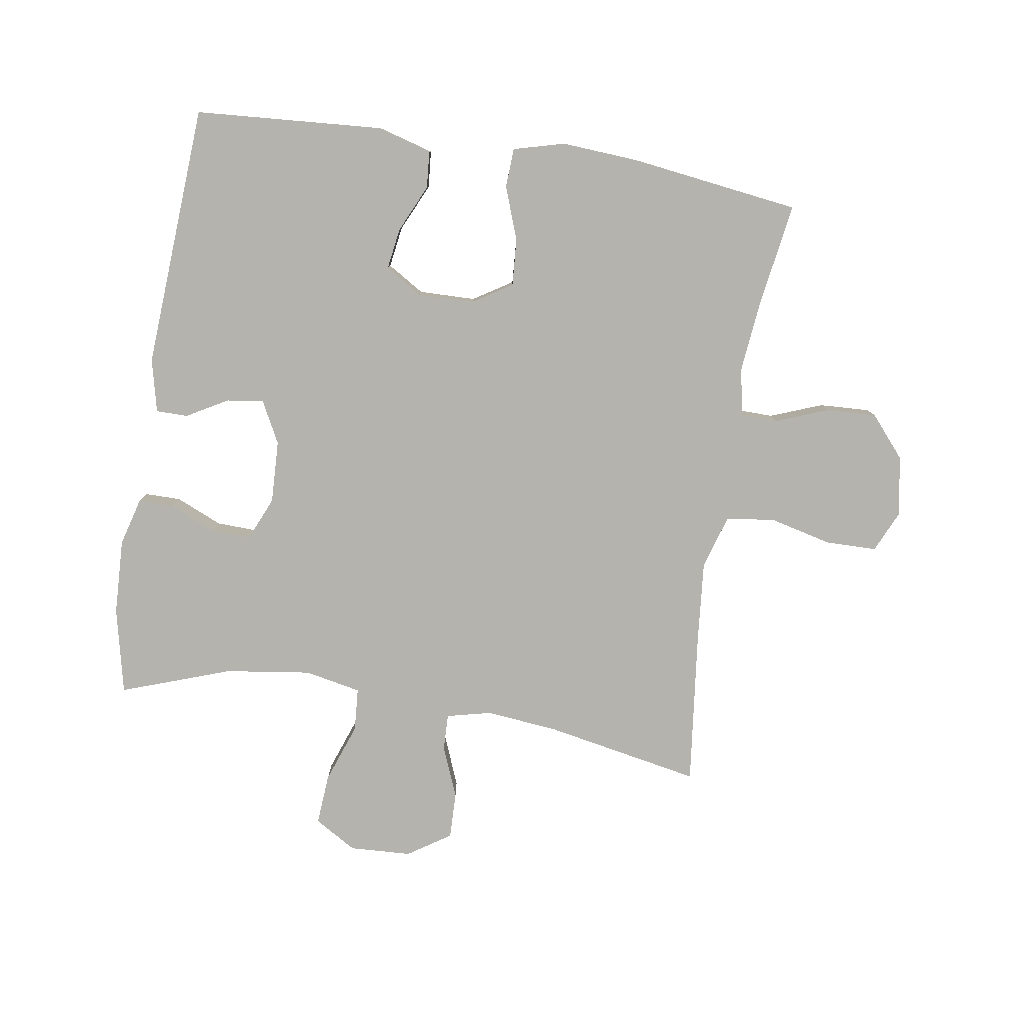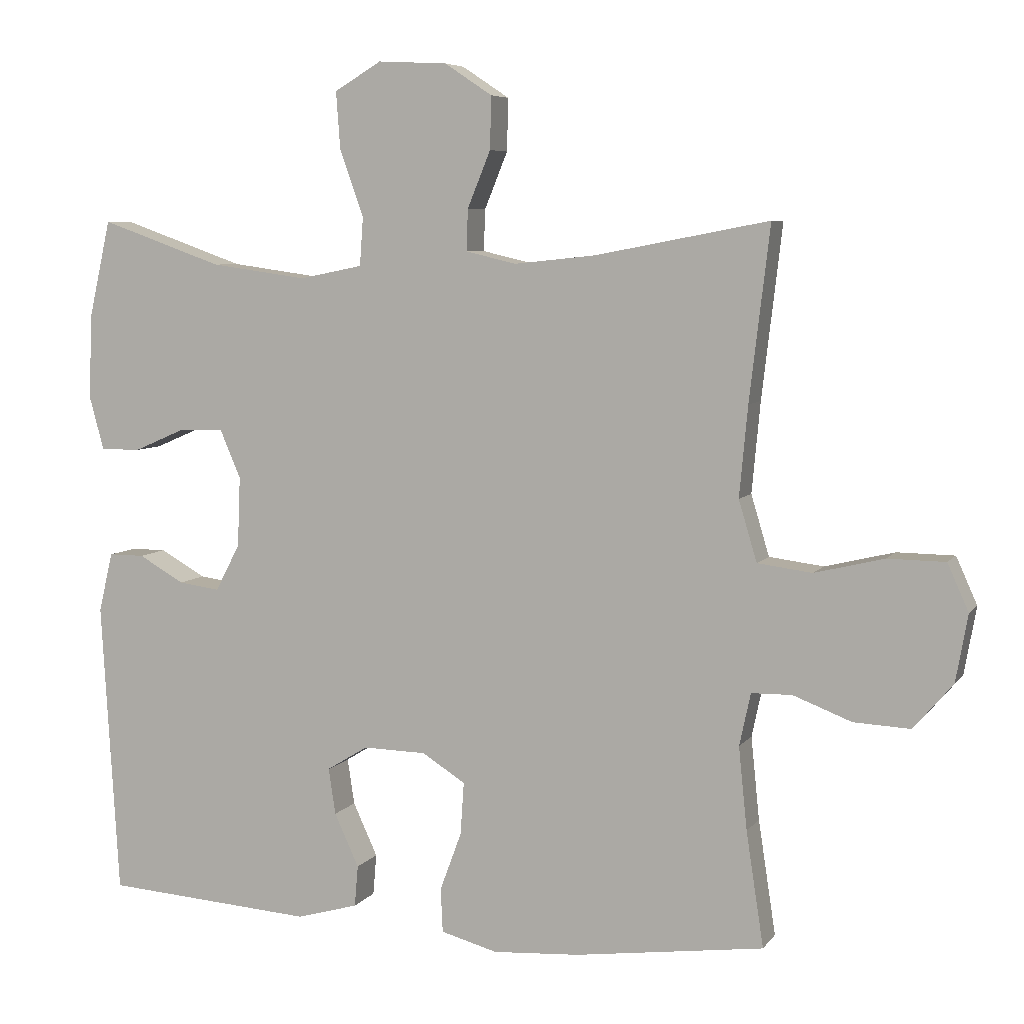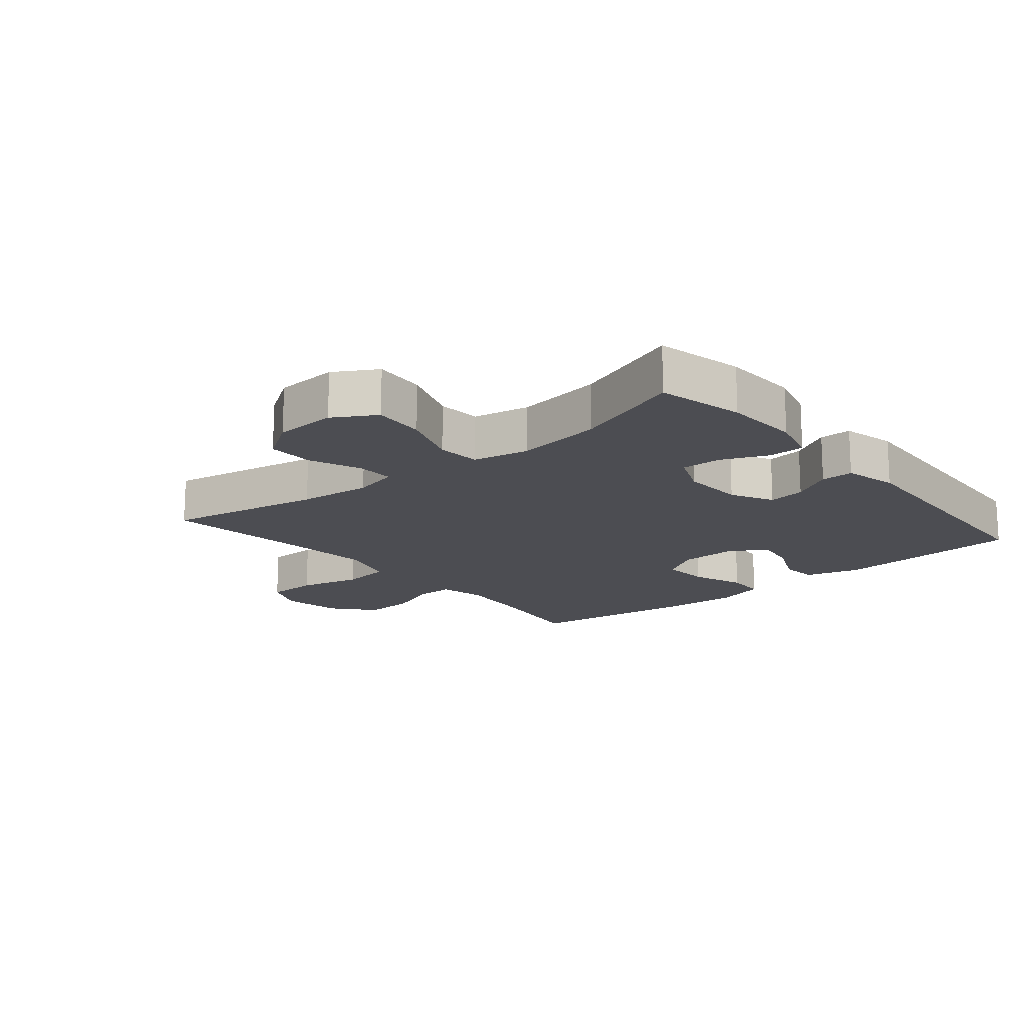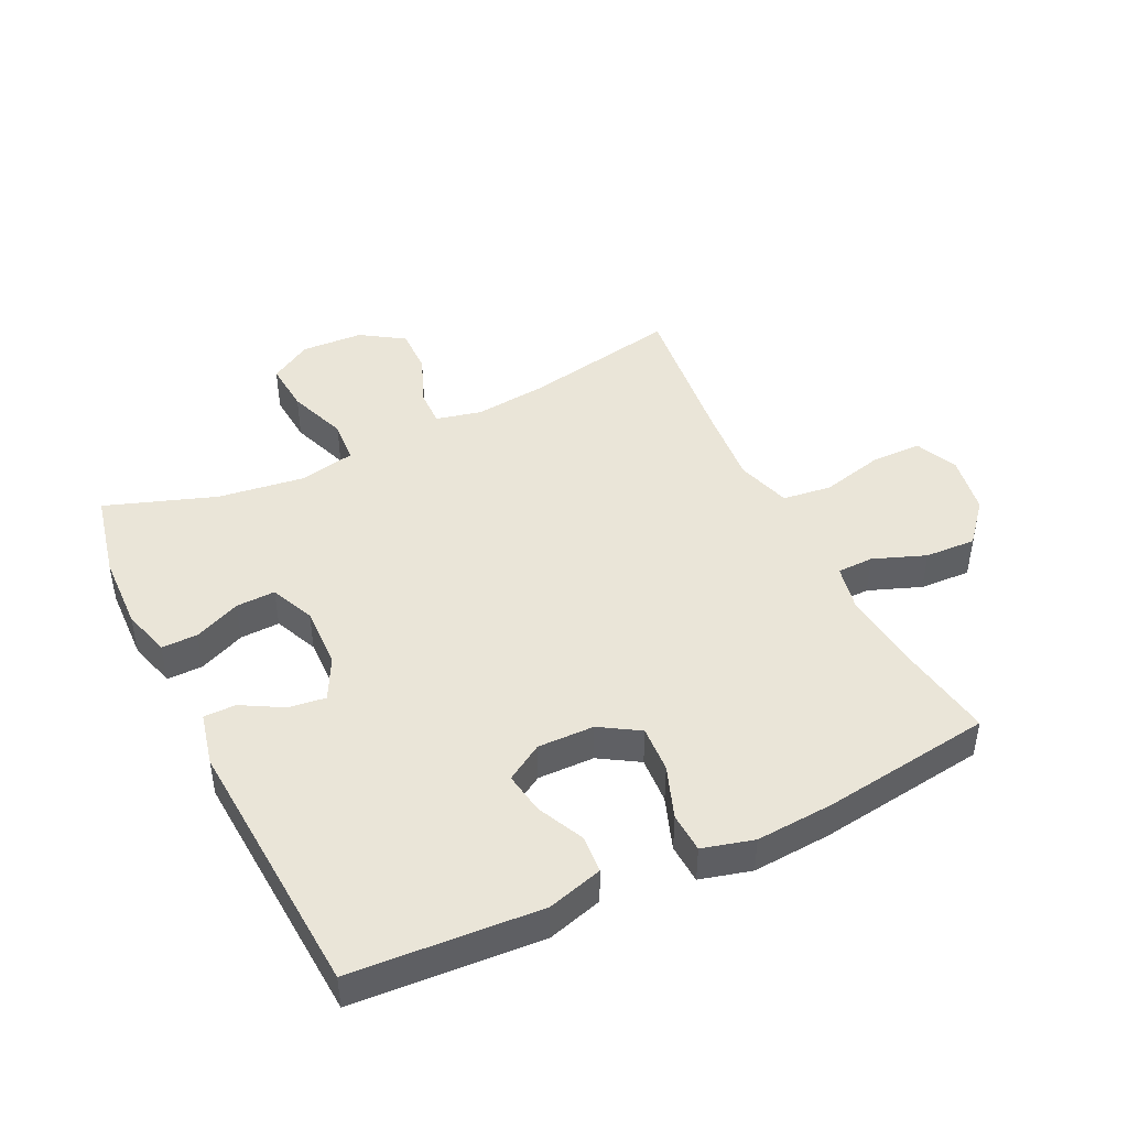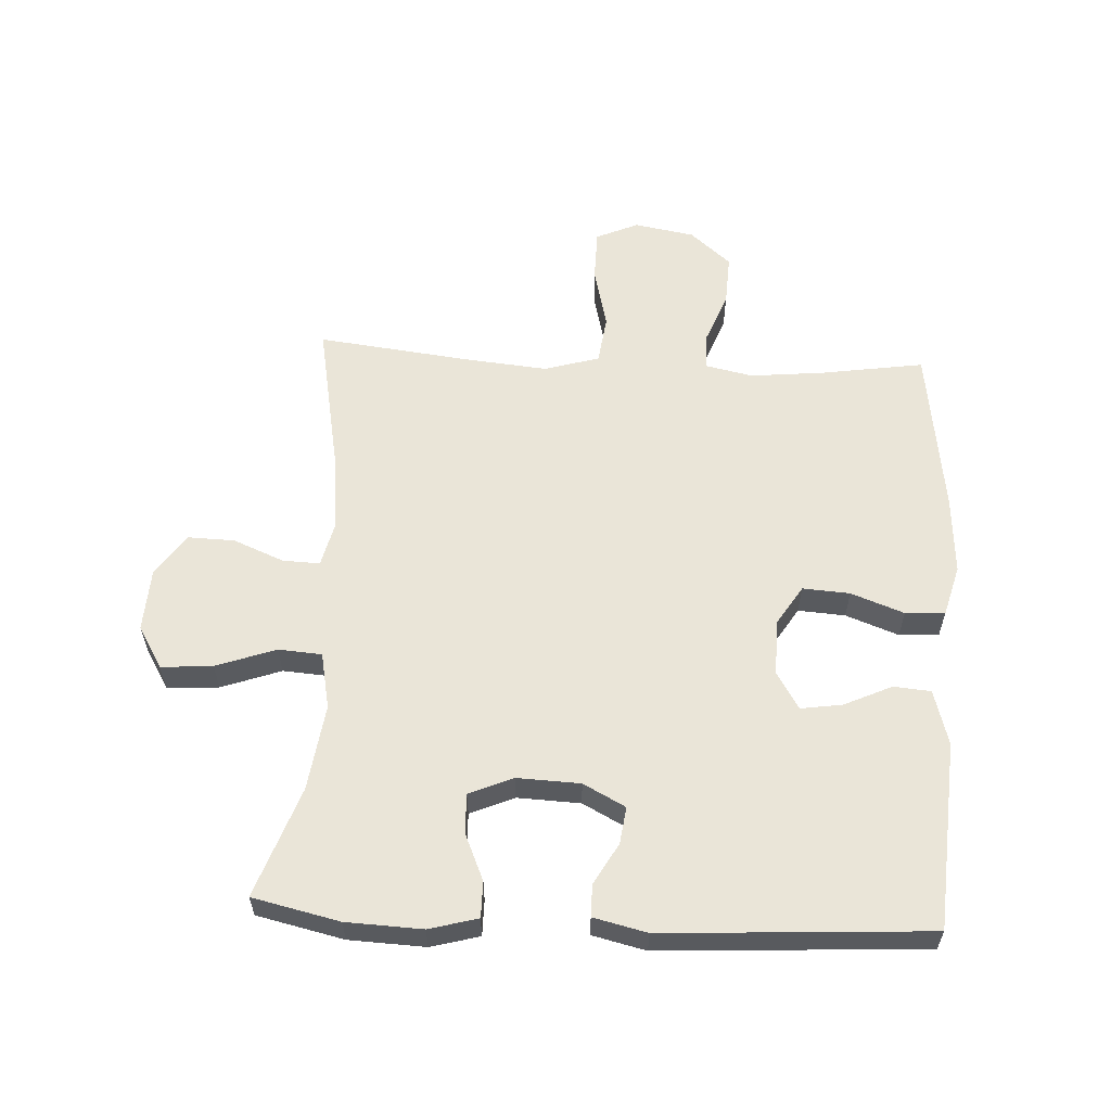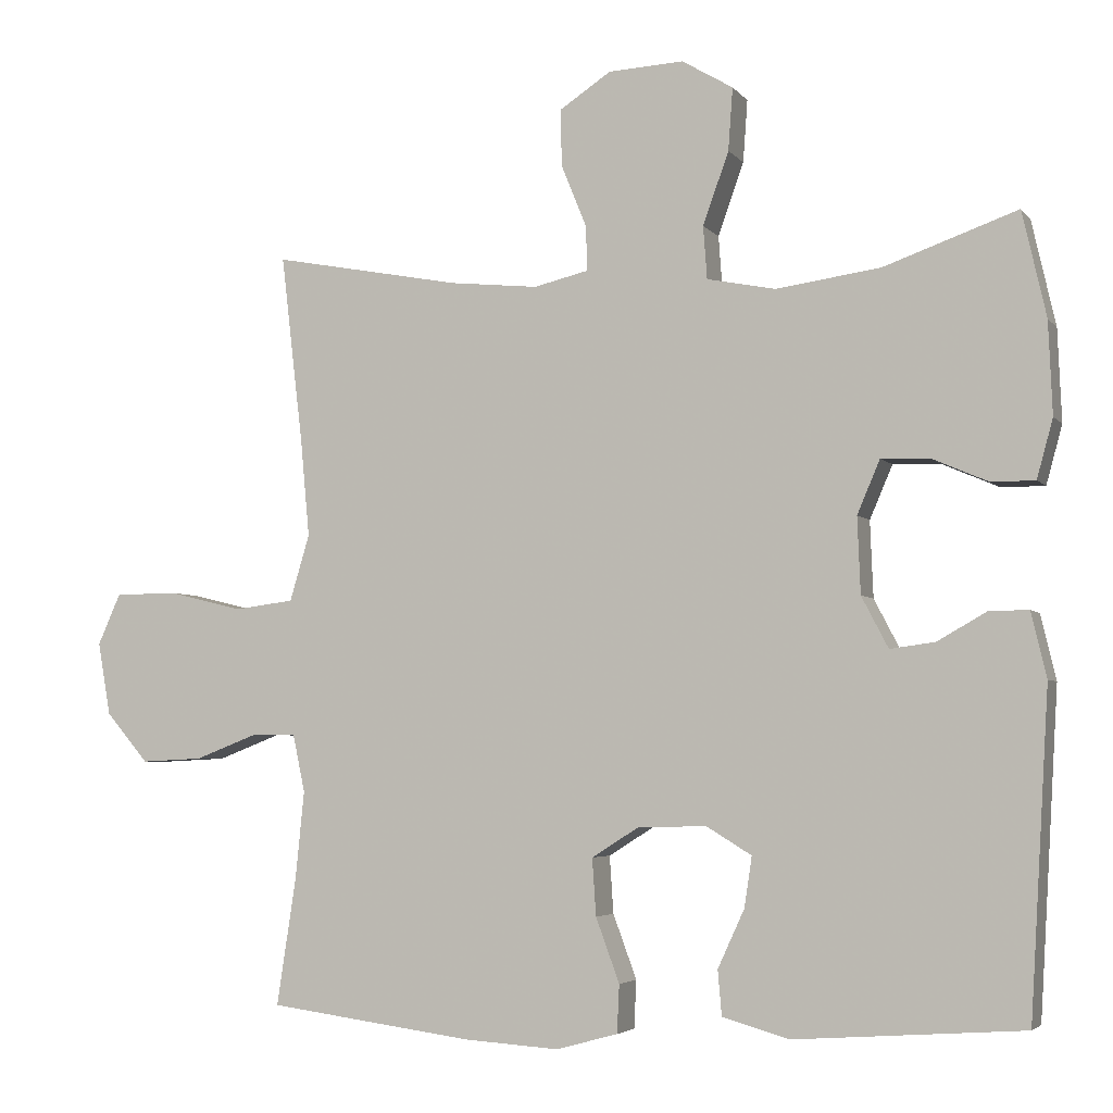
<metadata>
{"format":"obj","ext":"obj","renderer":"f3d","projection":"perspective","resolution":1024,"background":"white","views":[{"elev":-80.0,"azim":171.0,"up":"+Y"},{"elev":6.4,"azim":-160.4,"up":"+Z"},{"elev":-16.3,"azim":40.0,"up":"+Y"},{"elev":44.8,"azim":153.9,"up":"+Y"},{"elev":58.9,"azim":93.0,"up":"+Y"},{"elev":-4.3,"azim":19.7,"up":"+Z"}]}
</metadata>
<code>
v -0.5 0.07 -0.5
v -0.475 0.07 -0.336
v -0.463 0.07 -0.218
v -0.479 0.07 -0.143
v -0.537 0.07 -0.142
v -0.62 0.07 -0.174
v -0.701 0.07 -0.178
v -0.757 0.07 -0.113
v -0.774 0.07 -0.017
v -0.744 0.07 0.05
v -0.662 0.07 0.051
v -0.563 0.07 0.027
v -0.485 0.07 0.037
v -0.459 0.07 0.124
v -0.471 0.07 0.253
v -0.5 0.07 0.5
v -0.252 0.07 0.453
v -0.136 0.07 0.441
v -0.064 0.07 0.458
v -0.066 0.07 0.517
v -0.099 0.07 0.598
v -0.101 0.07 0.673
v -0.033 0.07 0.718
v 0.066 0.07 0.723
v 0.133 0.07 0.683
v 0.127 0.07 0.601
v 0.093 0.07 0.506
v 0.098 0.07 0.437
v 0.188 0.07 0.419
v 0.325 0.07 0.438
v 0.5 0.07 0.5
v 0.531 0.07 0.362
v 0.536 0.07 0.241
v 0.515 0.07 0.164
v 0.458 0.07 0.164
v 0.384 0.07 0.196
v 0.321 0.07 0.198
v 0.291 0.07 0.128
v 0.295 0.07 0.028
v 0.33 0.07 -0.039
v 0.389 0.07 -0.031
v 0.454 0.07 0.006
v 0.505 0.07 0.006
v 0.525 0.07 -0.079
v 0.5 0.07 -0.5
v 0.201 0.07 -0.521
v 0.113 0.07 -0.496
v 0.108 0.07 -0.437
v 0.143 0.07 -0.361
v 0.153 0.07 -0.295
v 0.094 0.07 -0.259
v 0.004 0.07 -0.261
v -0.058 0.07 -0.3
v -0.053 0.07 -0.375
v -0.022 0.07 -0.459
v -0.025 0.07 -0.522
v -0.106 0.07 -0.544
v -0.23 0.07 -0.536
v -0.5 0 -0.5
v -0.475 0 -0.336
v -0.463 0 -0.218
v -0.479 0 -0.143
v -0.537 0 -0.142
v -0.62 0 -0.174
v -0.701 0 -0.178
v -0.757 0 -0.113
v -0.774 0 -0.017
v -0.744 0 0.05
v -0.662 0 0.051
v -0.563 0 0.027
v -0.485 0 0.037
v -0.459 0 0.124
v -0.471 0 0.253
v -0.5 0 0.5
v -0.252 0 0.453
v -0.136 0 0.441
v -0.064 0 0.458
v -0.066 0 0.517
v -0.099 0 0.598
v -0.101 0 0.673
v -0.033 0 0.718
v 0.066 0 0.723
v 0.133 0 0.683
v 0.127 0 0.601
v 0.093 0 0.506
v 0.098 0 0.437
v 0.188 0 0.419
v 0.325 0 0.438
v 0.5 0 0.5
v 0.531 0 0.362
v 0.536 0 0.241
v 0.515 0 0.164
v 0.458 0 0.164
v 0.384 0 0.196
v 0.321 0 0.198
v 0.291 0 0.128
v 0.295 0 0.028
v 0.33 0 -0.039
v 0.389 0 -0.031
v 0.454 0 0.006
v 0.505 0 0.006
v 0.525 0 -0.079
v 0.5 0 -0.5
v 0.201 0 -0.521
v 0.113 0 -0.496
v 0.108 0 -0.437
v 0.143 0 -0.361
v 0.153 0 -0.295
v 0.094 0 -0.259
v 0.004 0 -0.261
v -0.058 0 -0.3
v -0.053 0 -0.375
v -0.022 0 -0.459
v -0.025 0 -0.522
v -0.106 0 -0.544
v -0.23 0 -0.536
f 57 58 1 2
f 54 55 56 57
f 53 54 57 2
f 52 53 2 3
f 51 52 3 4
f 46 47 48 49
f 46 49 50
f 45 46 50
f 44 45 50 51
f 41 42 43 44
f 40 41 44 51
f 33 34 35 36
f 33 36 37
f 30 31 32 33
f 29 30 33 37
f 28 29 37 38
f 24 25 26 27
f 24 27 28
f 23 24 28
f 20 21 22 23
f 19 20 23 28
f 18 19 28 38
f 15 16 17
f 14 15 17 18
f 13 14 18 38
f 9 10 11 12
f 5 6 7 8
f 4 5 8 9
f 39 40 51 4
f 12 13 38 39
f 4 9 12 39
f 60 59 116 115
f 115 114 113 112
f 60 115 112 111
f 61 60 111 110
f 62 61 110 109
f 107 106 105 104
f 108 107 104
f 108 104 103
f 109 108 103 102
f 102 101 100 99
f 109 102 99 98
f 94 93 92 91
f 95 94 91
f 91 90 89 88
f 95 91 88 87
f 96 95 87 86
f 85 84 83 82
f 86 85 82
f 86 82 81
f 81 80 79 78
f 86 81 78 77
f 96 86 77 76
f 75 74 73
f 76 75 73 72
f 96 76 72 71
f 70 69 68 67
f 66 65 64 63
f 67 66 63 62
f 62 109 98 97
f 97 96 71 70
f 97 70 67 62
f 1 59 60 2
f 2 60 61 3
f 3 61 62 4
f 4 62 63 5
f 5 63 64 6
f 6 64 65 7
f 7 65 66 8
f 8 66 67 9
f 9 67 68 10
f 10 68 69 11
f 11 69 70 12
f 12 70 71 13
f 13 71 72 14
f 14 72 73 15
f 15 73 74 16
f 16 74 75 17
f 17 75 76 18
f 18 76 77 19
f 19 77 78 20
f 20 78 79 21
f 21 79 80 22
f 22 80 81 23
f 23 81 82 24
f 24 82 83 25
f 25 83 84 26
f 26 84 85 27
f 27 85 86 28
f 28 86 87 29
f 29 87 88 30
f 30 88 89 31
f 31 89 90 32
f 32 90 91 33
f 33 91 92 34
f 34 92 93 35
f 35 93 94 36
f 36 94 95 37
f 37 95 96 38
f 38 96 97 39
f 39 97 98 40
f 40 98 99 41
f 41 99 100 42
f 42 100 101 43
f 43 101 102 44
f 44 102 103 45
f 45 103 104 46
f 46 104 105 47
f 47 105 106 48
f 48 106 107 49
f 49 107 108 50
f 50 108 109 51
f 51 109 110 52
f 52 110 111 53
f 53 111 112 54
f 54 112 113 55
f 55 113 114 56
f 56 114 115 57
f 57 115 116 58
f 58 116 59 1

</code>
